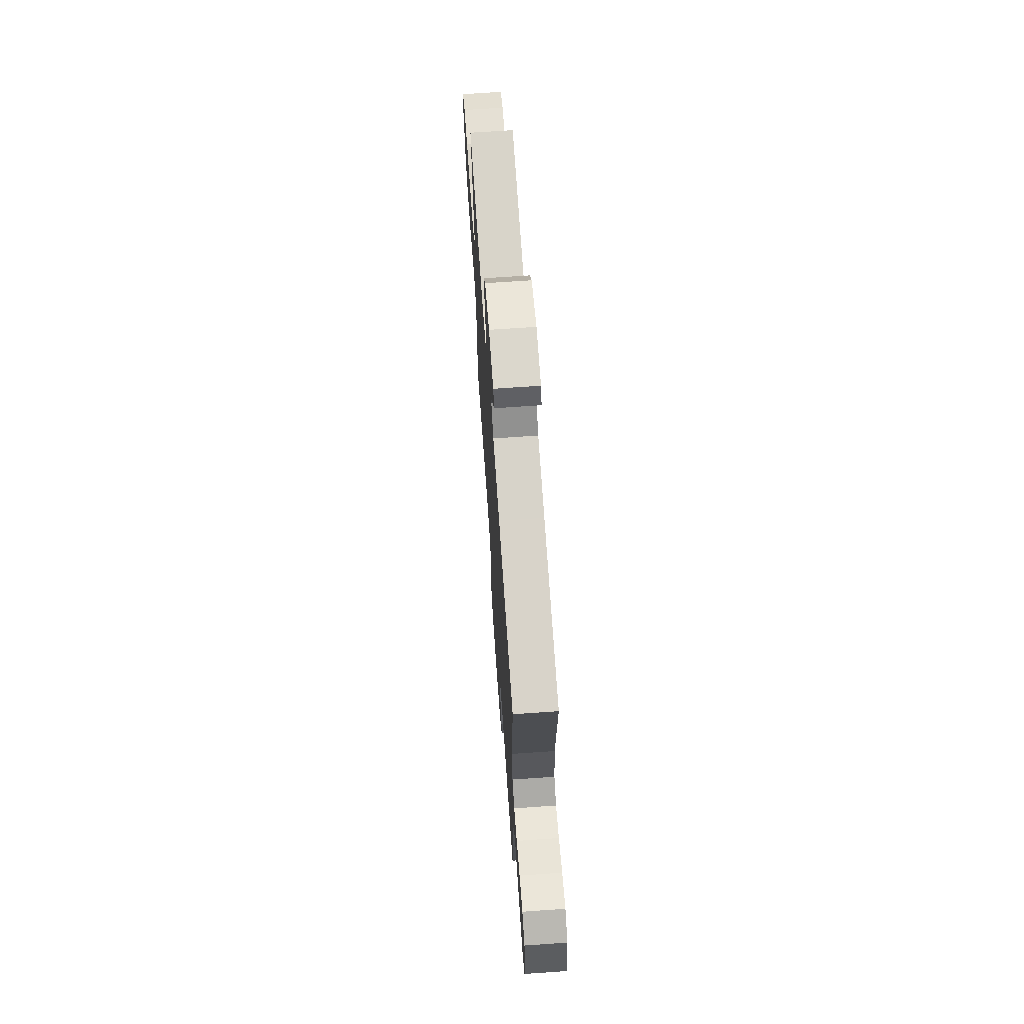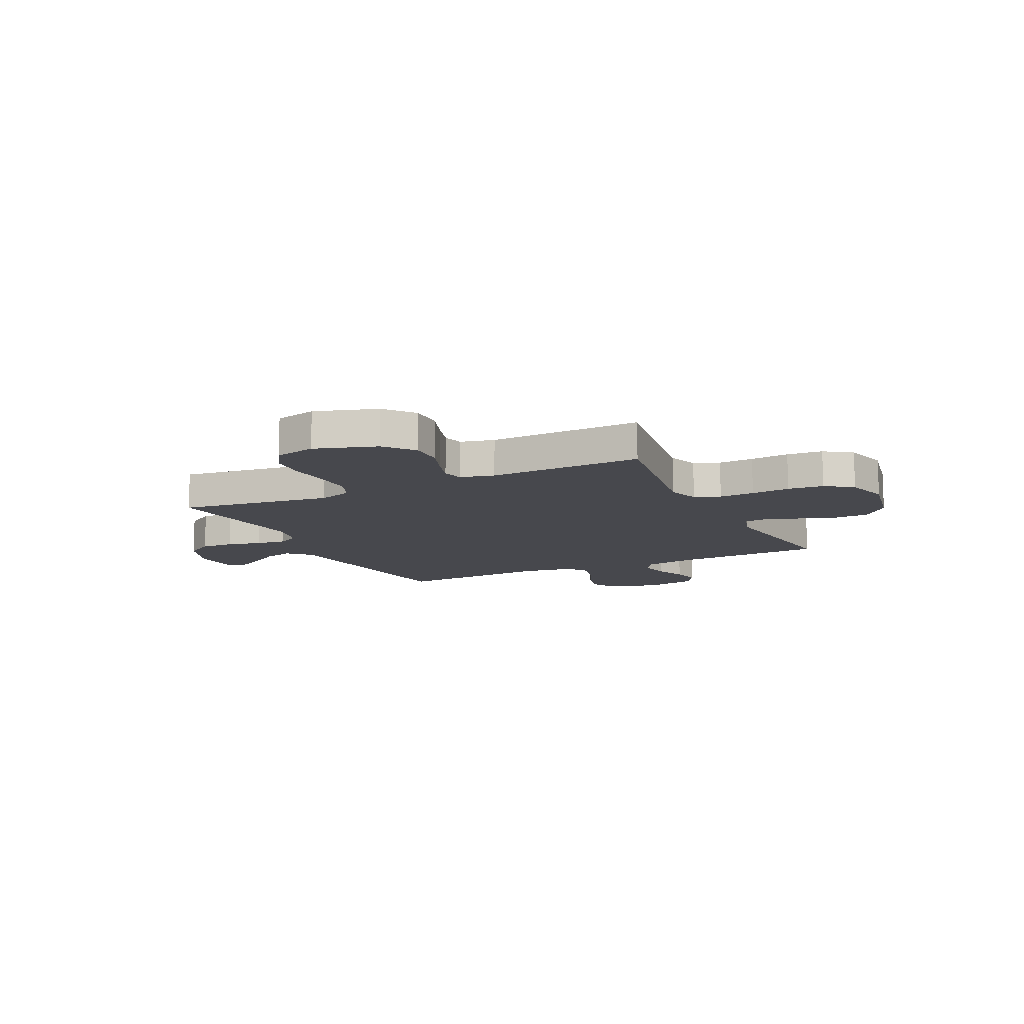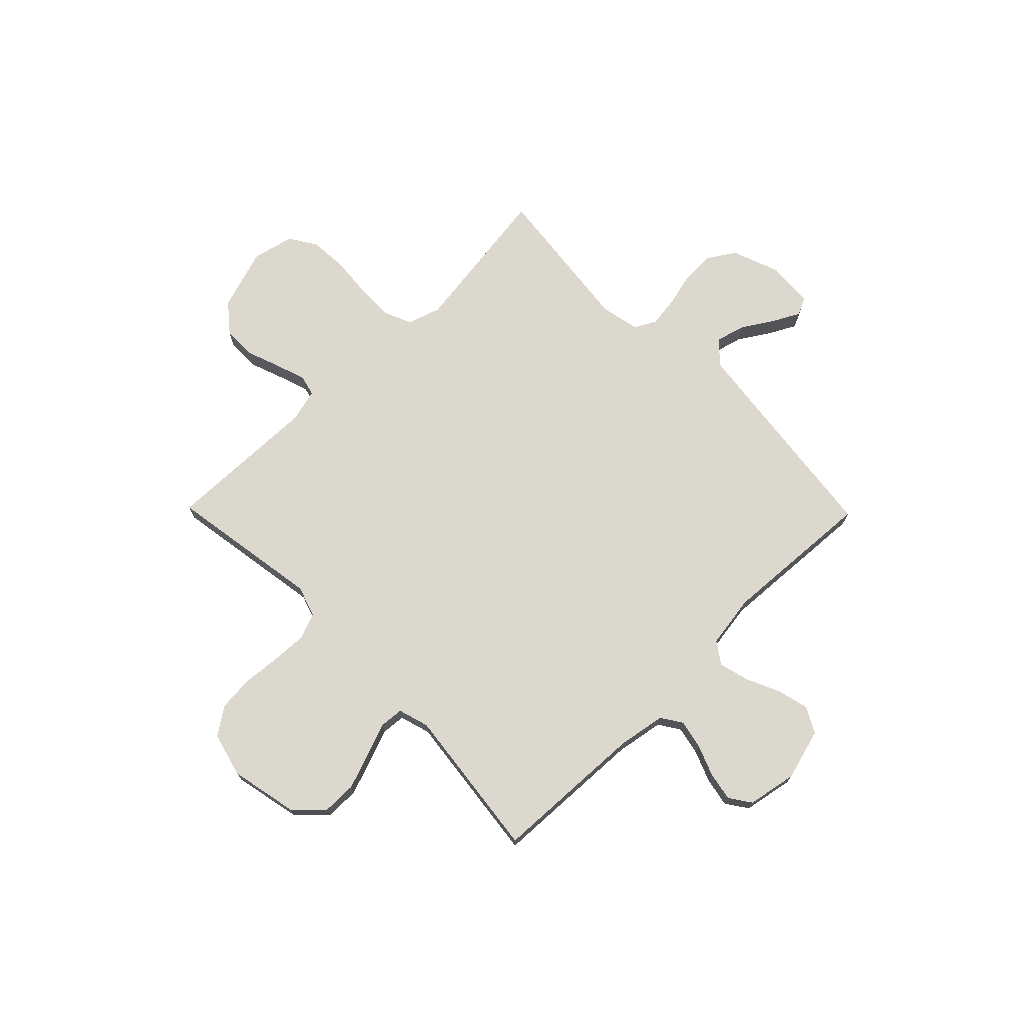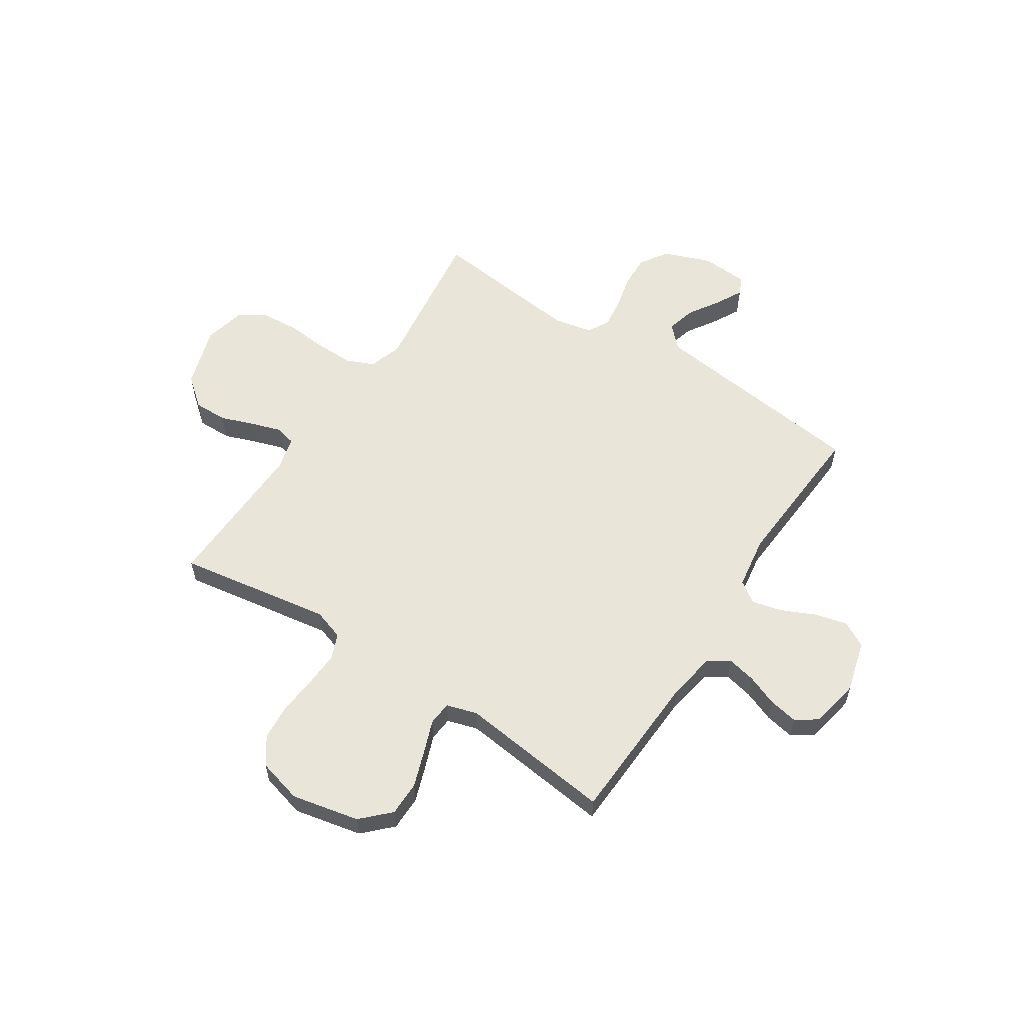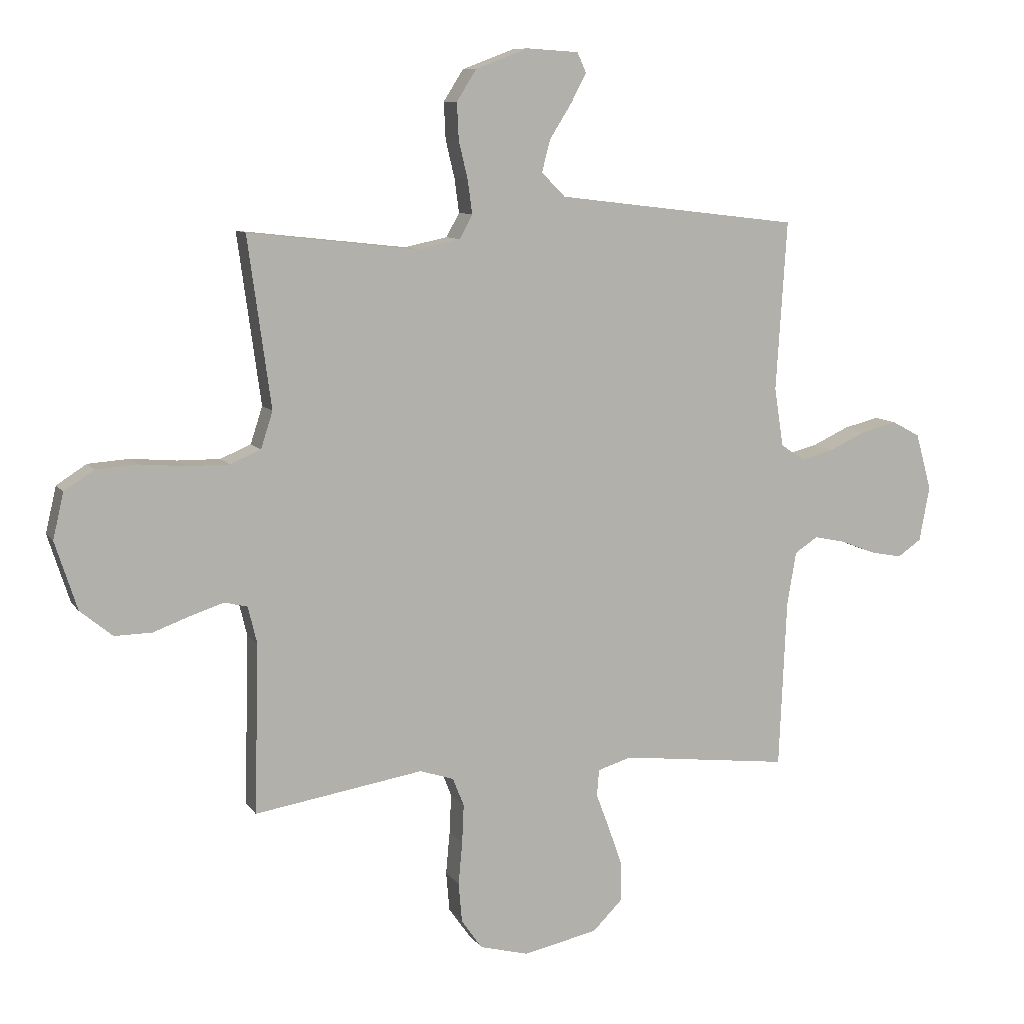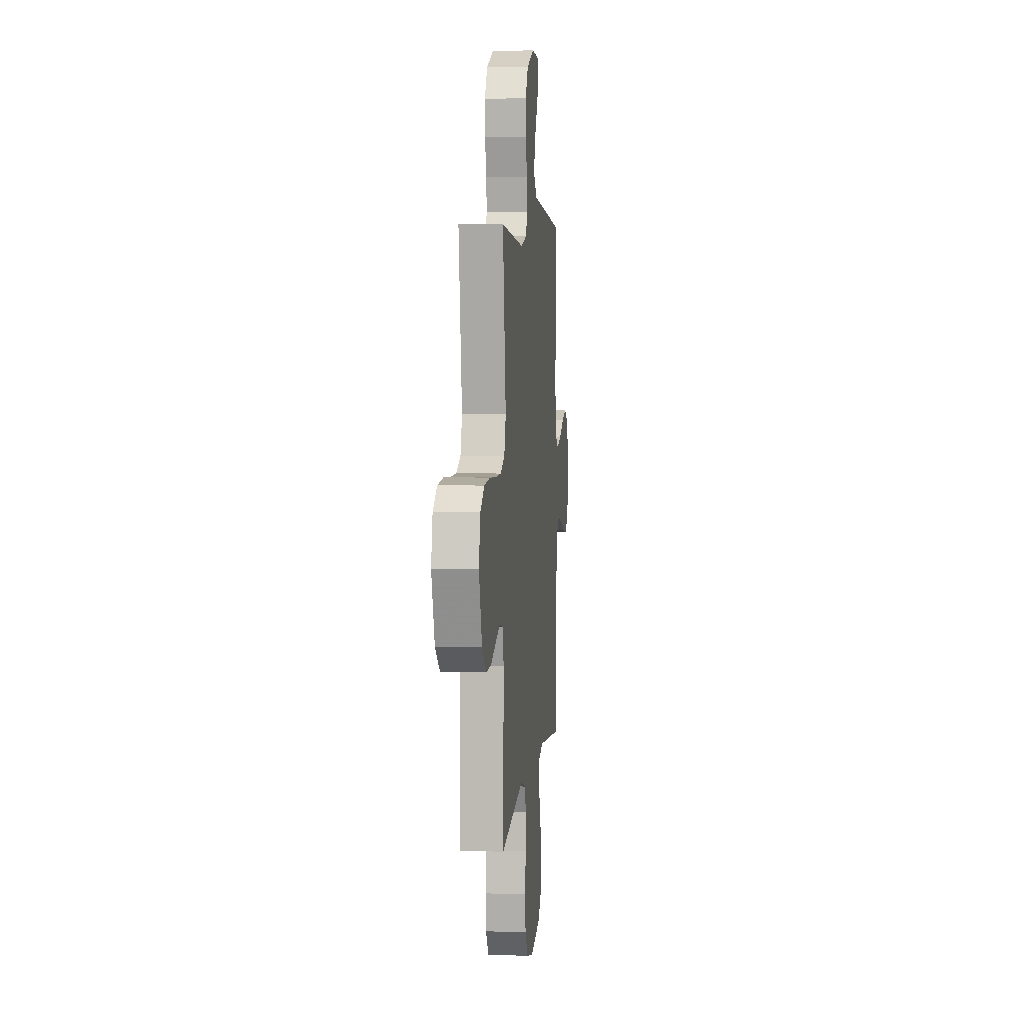
<metadata>
{"format":"obj","ext":"obj","renderer":"f3d","projection":"perspective","resolution":1024,"background":"white","views":[{"elev":69.4,"azim":-94.0,"up":"+Z"},{"elev":-11.7,"azim":116.1,"up":"+Y"},{"elev":72.4,"azim":-134.4,"up":"+Y"},{"elev":57.7,"azim":-146.8,"up":"+Y"},{"elev":9.4,"azim":159.9,"up":"+Z"},{"elev":6.1,"azim":95.8,"up":"+Z"}]}
</metadata>
<code>
v -0.5 0.07 -0.5
v -0.513 0.07 -0.2
v -0.529 0.07 -0.106
v -0.57 0.07 -0.079
v -0.626 0.07 -0.091
v -0.687 0.07 -0.115
v -0.744 0.07 -0.126
v -0.786 0.07 -0.097
v -0.804 0.07 0
v -0.776 0.07 0.101
v -0.726 0.07 0.128
v -0.663 0.07 0.112
v -0.598 0.07 0.082
v -0.539 0.07 0.067
v -0.497 0.07 0.096
v -0.481 0.07 0.2
v -0.5 0.07 0.5
v -0.2 0.07 0.536
v -0.069 0.07 0.552
v -0.027 0.07 0.594
v -0.042 0.07 0.651
v -0.08 0.07 0.711
v -0.108 0.07 0.764
v -0.092 0.07 0.799
v 0 0.07 0.805
v 0.093 0.07 0.77
v 0.128 0.07 0.715
v 0.125 0.07 0.65
v 0.109 0.07 0.583
v 0.101 0.07 0.524
v 0.124 0.07 0.482
v 0.2 0.07 0.466
v 0.5 0.07 0.5
v 0.459 0.07 0.2
v 0.48 0.07 0.135
v 0.534 0.07 0.112
v 0.609 0.07 0.113
v 0.69 0.07 0.12
v 0.763 0.07 0.115
v 0.816 0.07 0.081
v 0.835 0.07 0
v 0.796 0.07 -0.121
v 0.739 0.07 -0.168
v 0.673 0.07 -0.167
v 0.607 0.07 -0.143
v 0.549 0.07 -0.124
v 0.508 0.07 -0.134
v 0.492 0.07 -0.2
v 0.5 0.07 -0.5
v 0.2 0.07 -0.452
v 0.14 0.07 -0.472
v 0.12 0.07 -0.522
v 0.123 0.07 -0.591
v 0.13 0.07 -0.667
v 0.124 0.07 -0.737
v 0.087 0.07 -0.79
v 0 0.07 -0.813
v -0.132 0.07 -0.785
v -0.185 0.07 -0.732
v -0.185 0.07 -0.664
v -0.16 0.07 -0.593
v -0.136 0.07 -0.529
v -0.14 0.07 -0.482
v -0.2 0.07 -0.464
v -0.5 0 -0.5
v -0.513 0 -0.2
v -0.529 0 -0.106
v -0.57 0 -0.079
v -0.626 0 -0.091
v -0.687 0 -0.115
v -0.744 0 -0.126
v -0.786 0 -0.097
v -0.804 0 0
v -0.776 0 0.101
v -0.726 0 0.128
v -0.663 0 0.112
v -0.598 0 0.082
v -0.539 0 0.067
v -0.497 0 0.096
v -0.481 0 0.2
v -0.5 0 0.5
v -0.2 0 0.536
v -0.069 0 0.552
v -0.027 0 0.594
v -0.042 0 0.651
v -0.08 0 0.711
v -0.108 0 0.764
v -0.092 0 0.799
v 0 0 0.805
v 0.093 0 0.77
v 0.128 0 0.715
v 0.125 0 0.65
v 0.109 0 0.583
v 0.101 0 0.524
v 0.124 0 0.482
v 0.2 0 0.466
v 0.5 0 0.5
v 0.459 0 0.2
v 0.48 0 0.135
v 0.534 0 0.112
v 0.609 0 0.113
v 0.69 0 0.12
v 0.763 0 0.115
v 0.816 0 0.081
v 0.835 0 0
v 0.796 0 -0.121
v 0.739 0 -0.168
v 0.673 0 -0.167
v 0.607 0 -0.143
v 0.549 0 -0.124
v 0.508 0 -0.134
v 0.492 0 -0.2
v 0.5 0 -0.5
v 0.2 0 -0.452
v 0.14 0 -0.472
v 0.12 0 -0.522
v 0.123 0 -0.591
v 0.13 0 -0.667
v 0.124 0 -0.737
v 0.087 0 -0.79
v 0 0 -0.813
v -0.132 0 -0.785
v -0.185 0 -0.732
v -0.185 0 -0.664
v -0.16 0 -0.593
v -0.136 0 -0.529
v -0.14 0 -0.482
v -0.2 0 -0.464
f 60 61 62
f 59 60 62
f 58 59 62
f 57 58 62
f 56 57 62
f 55 56 62
f 54 55 62
f 53 54 62
f 52 53 62 63
f 51 52 63 64
f 48 49 50
f 50 51 64
f 48 50 64
f 47 48 64
f 43 44 45
f 42 43 45
f 41 42 45
f 40 41 45
f 39 40 45
f 38 39 45
f 37 38 45
f 36 37 45 46
f 35 36 46 47
f 32 33 34
f 64 1 2
f 47 64 2
f 35 47 2
f 34 35 2
f 32 34 2
f 31 32 2
f 27 28 29
f 26 27 29
f 25 26 29
f 24 25 29
f 23 24 29
f 22 23 29
f 21 22 29
f 20 21 29 30
f 16 17 18
f 15 16 18 19
f 11 12 13
f 10 11 13
f 9 10 13
f 8 9 13
f 7 8 13
f 6 7 13
f 5 6 13
f 4 5 13 14
f 3 4 14 15
f 20 30 31
f 19 20 31
f 15 19 31
f 3 15 31
f 2 3 31
f 126 125 124
f 126 124 123
f 126 123 122
f 126 122 121
f 126 121 120
f 126 120 119
f 126 119 118
f 126 118 117
f 127 126 117 116
f 128 127 116 115
f 114 113 112
f 128 115 114
f 128 114 112
f 128 112 111
f 109 108 107
f 109 107 106
f 109 106 105
f 109 105 104
f 109 104 103
f 109 103 102
f 109 102 101
f 110 109 101 100
f 111 110 100 99
f 98 97 96
f 66 65 128
f 66 128 111
f 66 111 99
f 66 99 98
f 66 98 96
f 66 96 95
f 93 92 91
f 93 91 90
f 93 90 89
f 93 89 88
f 93 88 87
f 93 87 86
f 93 86 85
f 94 93 85 84
f 82 81 80
f 83 82 80 79
f 77 76 75
f 77 75 74
f 77 74 73
f 77 73 72
f 77 72 71
f 77 71 70
f 77 70 69
f 78 77 69 68
f 79 78 68 67
f 95 94 84
f 95 84 83
f 95 83 79
f 95 79 67
f 95 67 66
f 1 65 66 2
f 2 66 67 3
f 3 67 68 4
f 4 68 69 5
f 5 69 70 6
f 6 70 71 7
f 7 71 72 8
f 8 72 73 9
f 9 73 74 10
f 10 74 75 11
f 11 75 76 12
f 12 76 77 13
f 13 77 78 14
f 14 78 79 15
f 15 79 80 16
f 16 80 81 17
f 17 81 82 18
f 18 82 83 19
f 19 83 84 20
f 20 84 85 21
f 21 85 86 22
f 22 86 87 23
f 23 87 88 24
f 24 88 89 25
f 25 89 90 26
f 26 90 91 27
f 27 91 92 28
f 28 92 93 29
f 29 93 94 30
f 30 94 95 31
f 31 95 96 32
f 32 96 97 33
f 33 97 98 34
f 34 98 99 35
f 35 99 100 36
f 36 100 101 37
f 37 101 102 38
f 38 102 103 39
f 39 103 104 40
f 40 104 105 41
f 41 105 106 42
f 42 106 107 43
f 43 107 108 44
f 44 108 109 45
f 45 109 110 46
f 46 110 111 47
f 47 111 112 48
f 48 112 113 49
f 49 113 114 50
f 50 114 115 51
f 51 115 116 52
f 52 116 117 53
f 53 117 118 54
f 54 118 119 55
f 55 119 120 56
f 56 120 121 57
f 57 121 122 58
f 58 122 123 59
f 59 123 124 60
f 60 124 125 61
f 61 125 126 62
f 62 126 127 63
f 63 127 128 64
f 64 128 65 1

</code>
